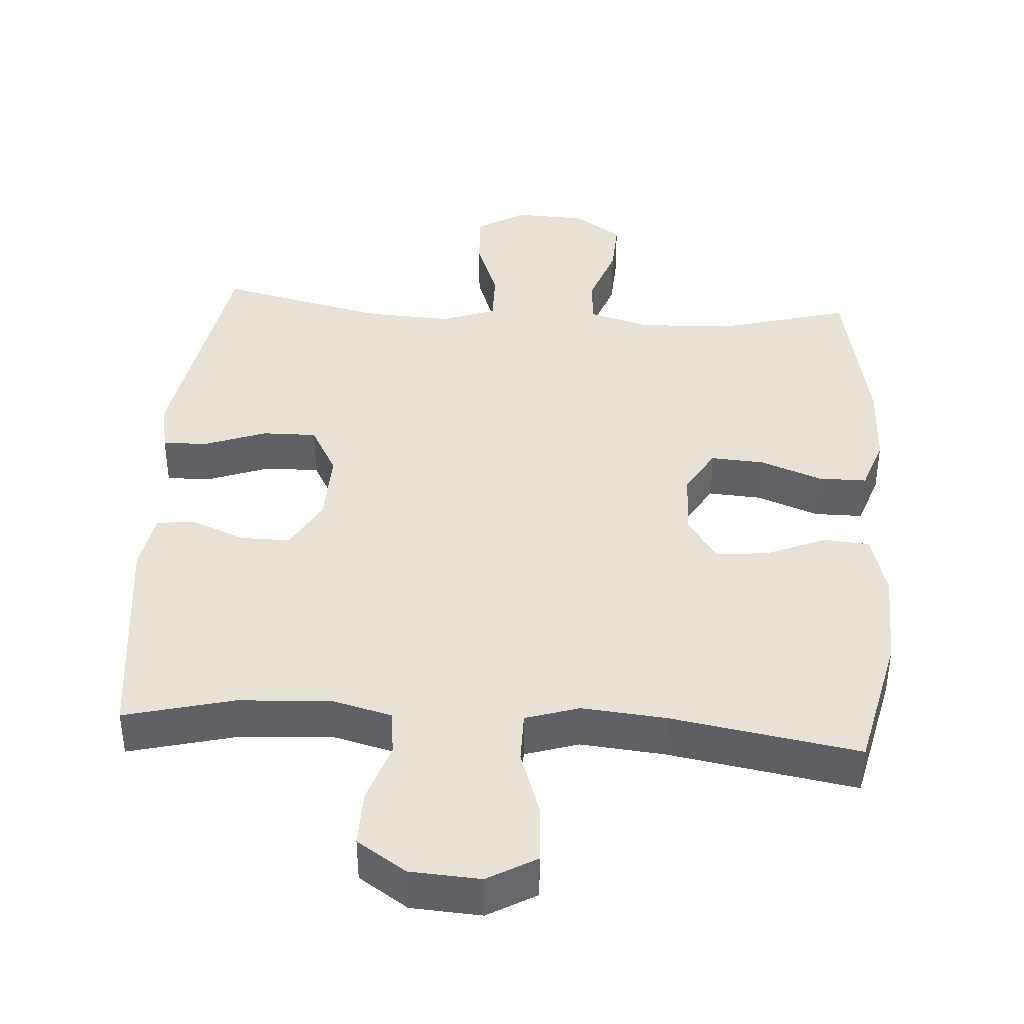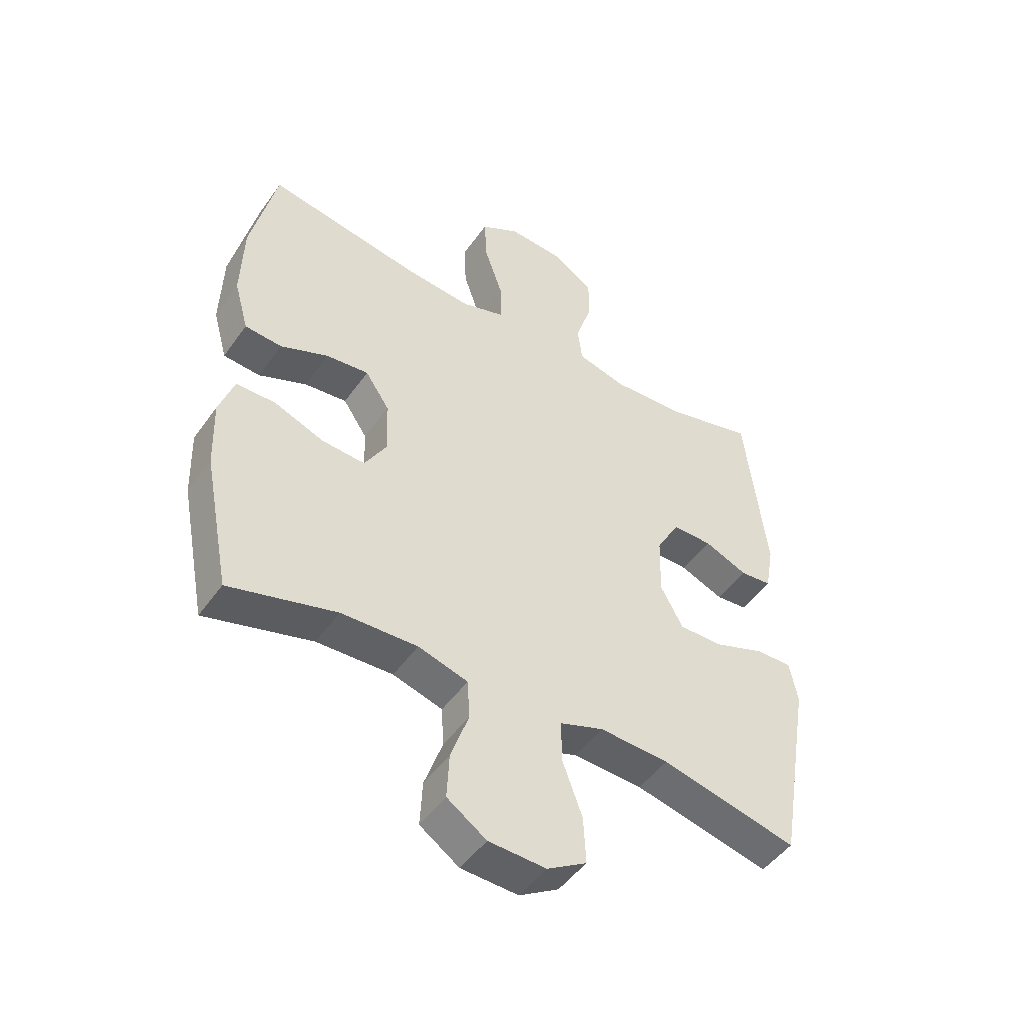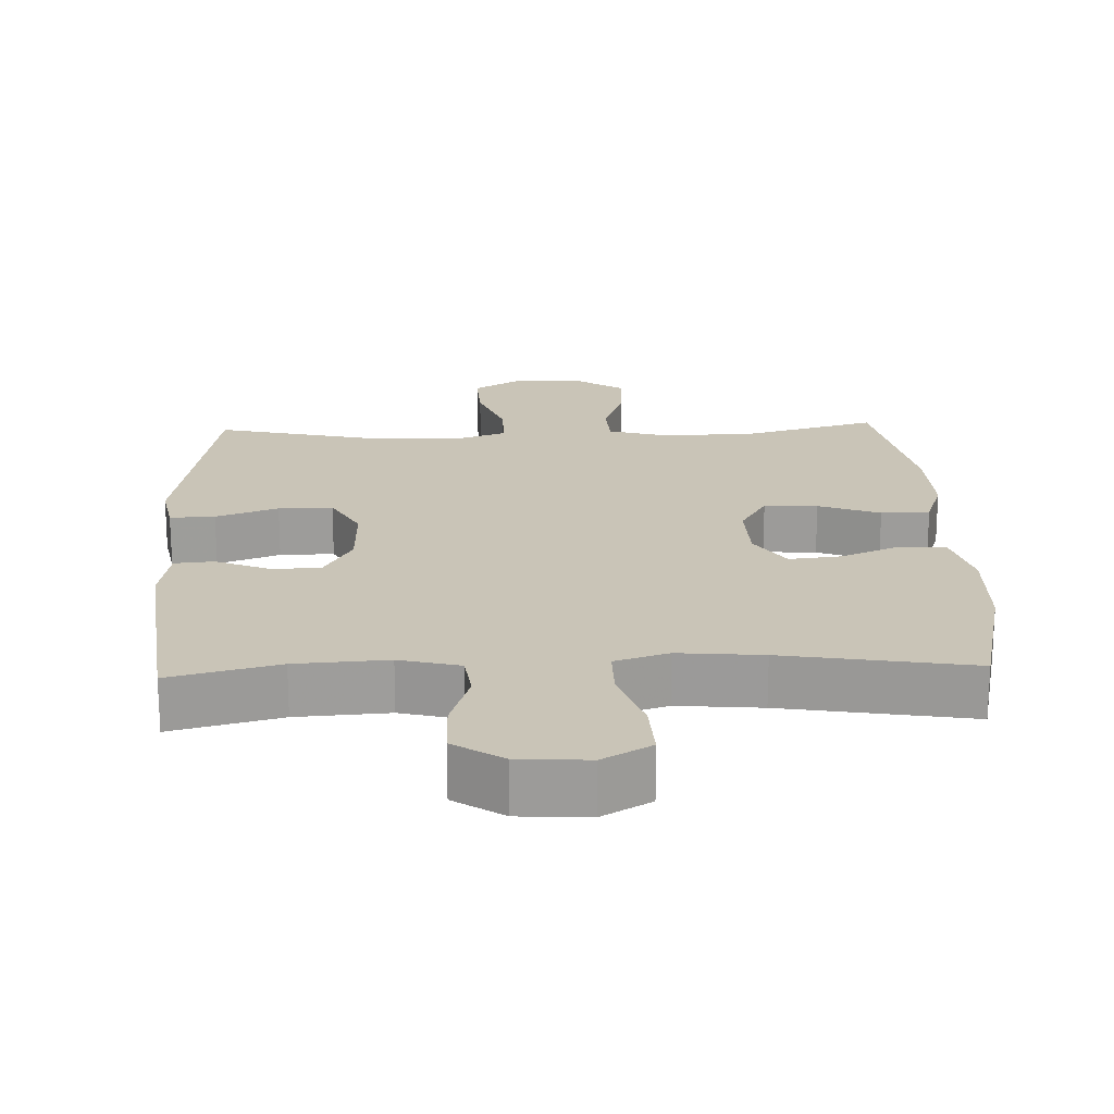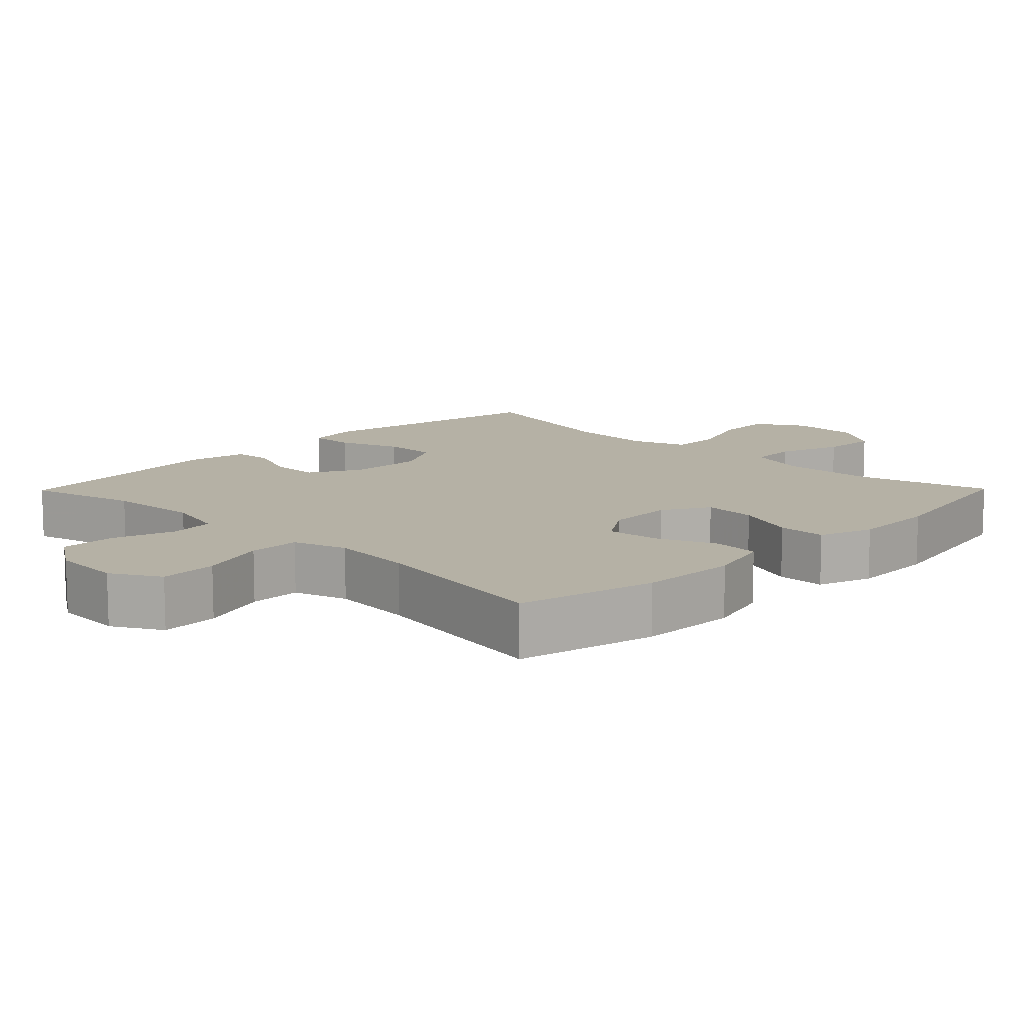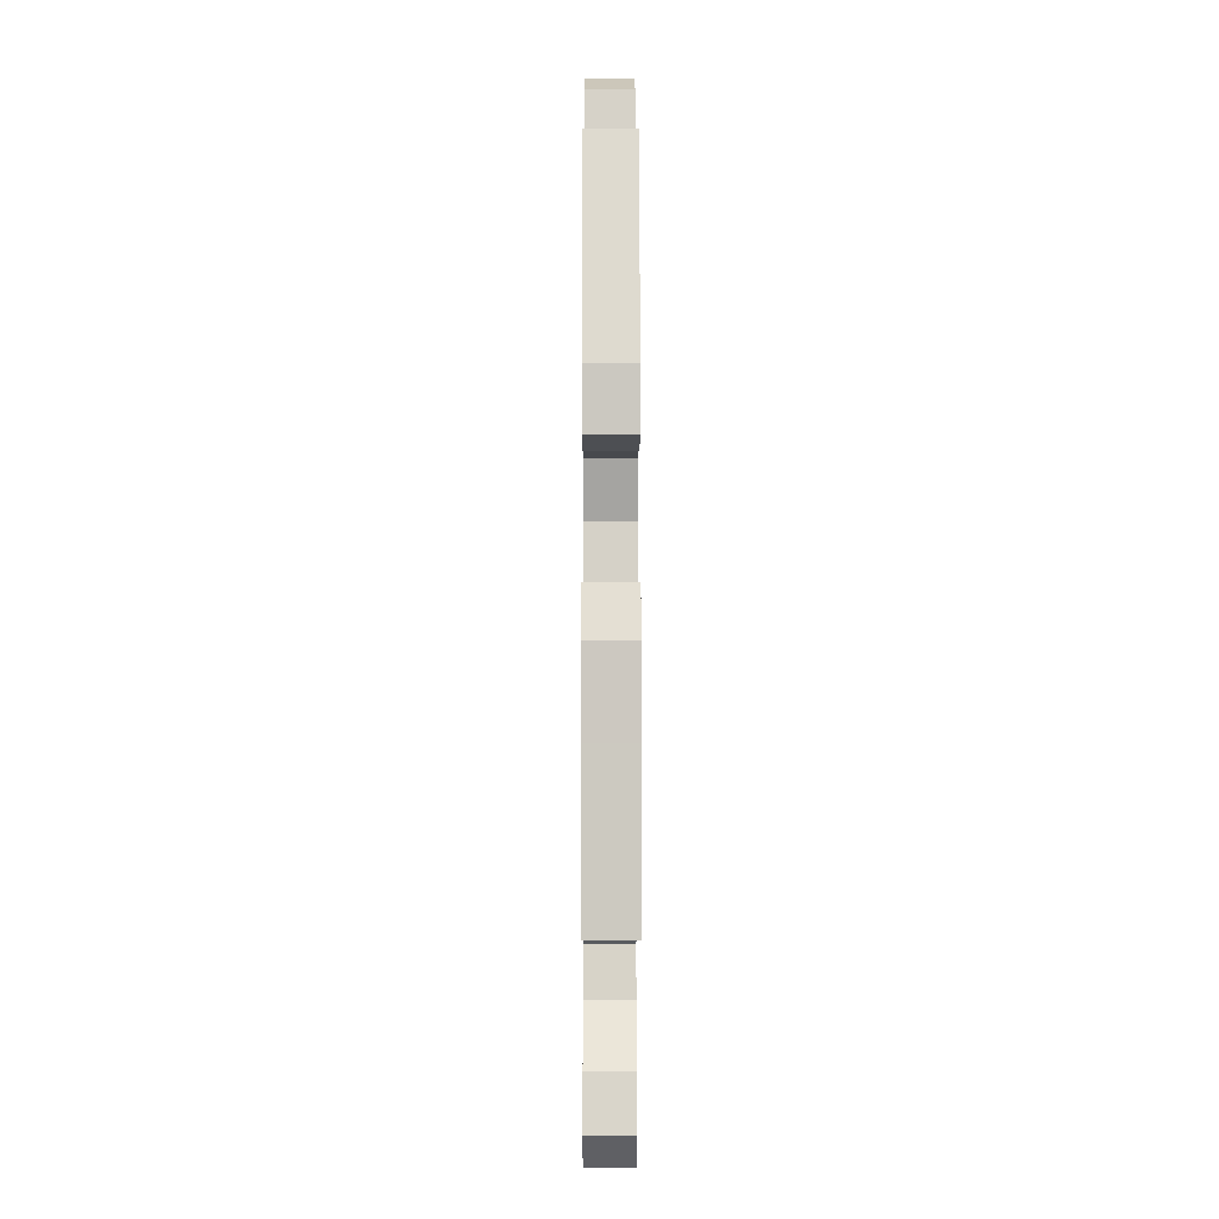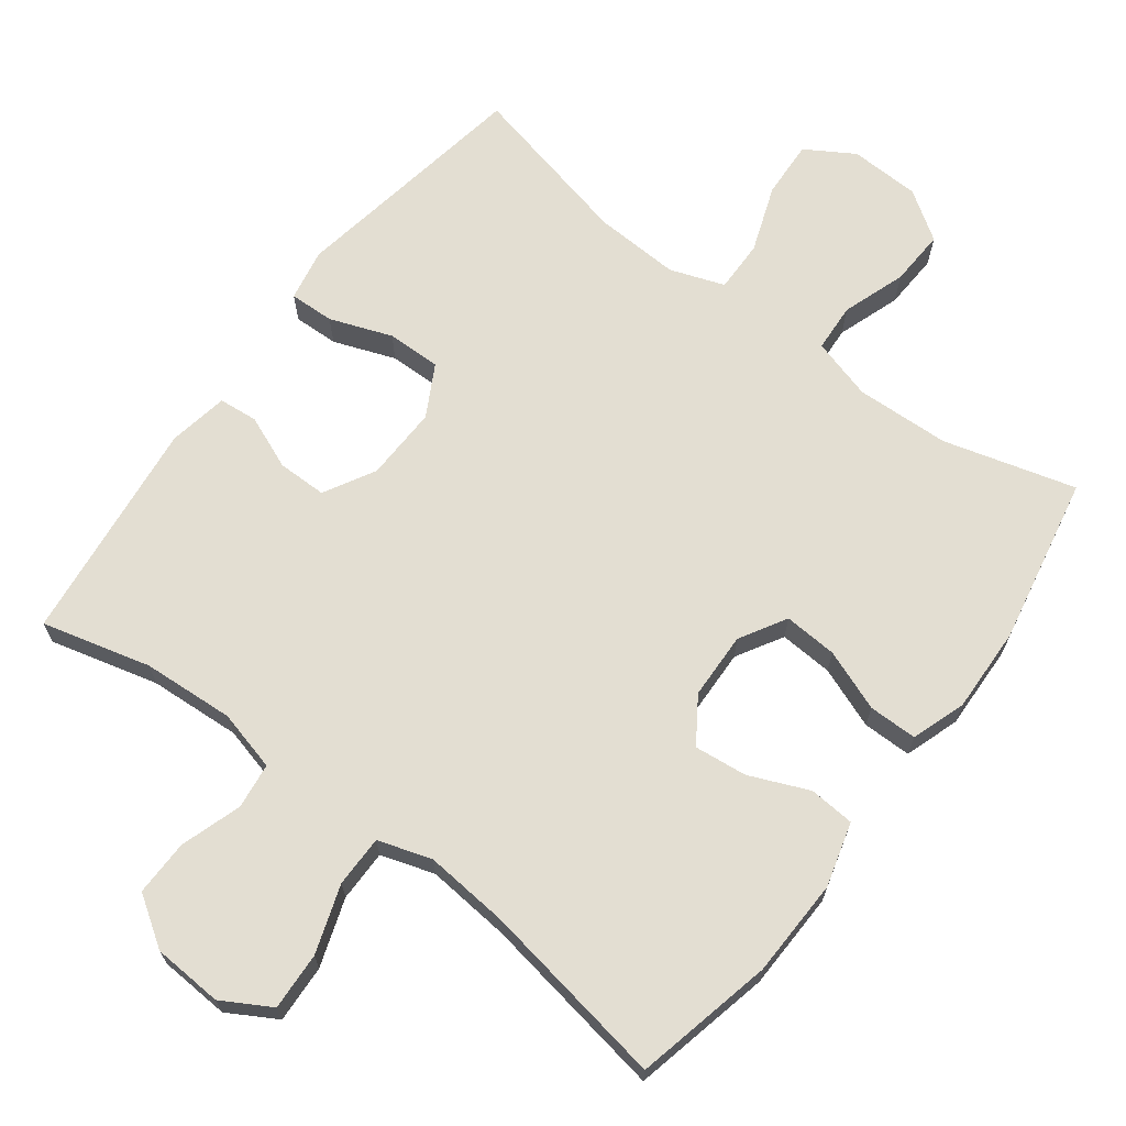
<metadata>
{"format":"obj","ext":"obj","renderer":"f3d","projection":"perspective","resolution":1024,"background":"white","views":[{"elev":40.3,"azim":3.9,"up":"+Y"},{"elev":-48.4,"azim":146.3,"up":"+Z"},{"elev":20.0,"azim":-2.2,"up":"+Y"},{"elev":11.8,"azim":44.5,"up":"+Y"},{"elev":-12.4,"azim":-90.2,"up":"+Z"},{"elev":67.7,"azim":36.9,"up":"+Y"}]}
</metadata>
<code>
v -0.5 0.07 0.5
v -0.348 0.07 0.461
v -0.219 0.07 0.453
v -0.134 0.07 0.475
v -0.126 0.07 0.539
v -0.154 0.07 0.625
v -0.155 0.07 0.703
v -0.086 0.07 0.749
v 0.012 0.07 0.755
v 0.08 0.07 0.716
v 0.076 0.07 0.635
v 0.044 0.07 0.54
v 0.044 0.07 0.468
v 0.119 0.07 0.444
v 0.237 0.07 0.455
v 0.5 0.07 0.5
v 0.544 0.07 0.306
v 0.548 0.07 0.168
v 0.523 0.07 0.078
v 0.459 0.07 0.073
v 0.376 0.07 0.108
v 0.302 0.07 0.116
v 0.26 0.07 0.053
v 0.257 0.07 -0.041
v 0.295 0.07 -0.106
v 0.37 0.07 -0.101
v 0.456 0.07 -0.068
v 0.524 0.07 -0.068
v 0.55 0.07 -0.144
v 0.546 0.07 -0.264
v 0.5 0.07 -0.5
v 0.315 0.07 -0.449
v 0.183 0.07 -0.444
v 0.097 0.07 -0.469
v 0.093 0.07 -0.537
v 0.124 0.07 -0.626
v 0.128 0.07 -0.705
v 0.06 0.07 -0.751
v -0.039 0.07 -0.755
v -0.107 0.07 -0.714
v -0.103 0.07 -0.633
v -0.069 0.07 -0.539
v -0.068 0.07 -0.466
v -0.144 0.07 -0.439
v -0.264 0.07 -0.445
v -0.5 0.07 -0.5
v -0.538 0.07 -0.276
v -0.558 0.07 -0.159
v -0.544 0.07 -0.086
v -0.481 0.07 -0.088
v -0.394 0.07 -0.12
v -0.318 0.07 -0.121
v -0.279 0.07 -0.049
v -0.282 0.07 0.055
v -0.322 0.07 0.127
v -0.391 0.07 0.127
v -0.466 0.07 0.096
v -0.521 0.07 0.101
v -0.536 0.07 0.185
v -0.5 0 0.5
v -0.348 0 0.461
v -0.219 0 0.453
v -0.134 0 0.475
v -0.126 0 0.539
v -0.154 0 0.625
v -0.155 0 0.703
v -0.086 0 0.749
v 0.012 0 0.755
v 0.08 0 0.716
v 0.076 0 0.635
v 0.044 0 0.54
v 0.044 0 0.468
v 0.119 0 0.444
v 0.237 0 0.455
v 0.5 0 0.5
v 0.544 0 0.306
v 0.548 0 0.168
v 0.523 0 0.078
v 0.459 0 0.073
v 0.376 0 0.108
v 0.302 0 0.116
v 0.26 0 0.053
v 0.257 0 -0.041
v 0.295 0 -0.106
v 0.37 0 -0.101
v 0.456 0 -0.068
v 0.524 0 -0.068
v 0.55 0 -0.144
v 0.546 0 -0.264
v 0.5 0 -0.5
v 0.315 0 -0.449
v 0.183 0 -0.444
v 0.097 0 -0.469
v 0.093 0 -0.537
v 0.124 0 -0.626
v 0.128 0 -0.705
v 0.06 0 -0.751
v -0.039 0 -0.755
v -0.107 0 -0.714
v -0.103 0 -0.633
v -0.069 0 -0.539
v -0.068 0 -0.466
v -0.144 0 -0.439
v -0.264 0 -0.445
v -0.5 0 -0.5
v -0.538 0 -0.276
v -0.558 0 -0.159
v -0.544 0 -0.086
v -0.481 0 -0.088
v -0.394 0 -0.12
v -0.318 0 -0.121
v -0.279 0 -0.049
v -0.282 0 0.055
v -0.322 0 0.127
v -0.391 0 0.127
v -0.466 0 0.096
v -0.521 0 0.101
v -0.536 0 0.185
f 56 57 58 59
f 55 56 59 1
f 54 55 1 2
f 48 49 50 51
f 47 48 51 52
f 45 46 47 52
f 44 45 52 53
f 39 40 41 42
f 39 42 43
f 38 39 43
f 35 36 37 38
f 34 35 38 43
f 33 34 43 44
f 29 30 31 32
f 29 32 33
f 26 27 28 29
f 25 26 29 33
f 24 25 33 44
f 18 19 20 21
f 18 21 22
f 15 16 17 18
f 14 15 18 22
f 13 14 22 23
f 9 10 11 12
f 9 12 13
f 8 9 13
f 5 6 7 8
f 4 5 8 13
f 3 4 13 23
f 54 2 3 23
f 44 53 54
f 23 24 44 54
f 118 117 116 115
f 60 118 115 114
f 61 60 114 113
f 110 109 108 107
f 111 110 107 106
f 111 106 105 104
f 112 111 104 103
f 101 100 99 98
f 102 101 98
f 102 98 97
f 97 96 95 94
f 102 97 94 93
f 103 102 93 92
f 91 90 89 88
f 92 91 88
f 88 87 86 85
f 92 88 85 84
f 103 92 84 83
f 80 79 78 77
f 81 80 77
f 77 76 75 74
f 81 77 74 73
f 82 81 73 72
f 71 70 69 68
f 72 71 68
f 72 68 67
f 67 66 65 64
f 72 67 64 63
f 82 72 63 62
f 82 62 61 113
f 113 112 103
f 113 103 83 82
f 1 60 61 2
f 2 61 62 3
f 3 62 63 4
f 4 63 64 5
f 5 64 65 6
f 6 65 66 7
f 7 66 67 8
f 8 67 68 9
f 9 68 69 10
f 10 69 70 11
f 11 70 71 12
f 12 71 72 13
f 13 72 73 14
f 14 73 74 15
f 15 74 75 16
f 16 75 76 17
f 17 76 77 18
f 18 77 78 19
f 19 78 79 20
f 20 79 80 21
f 21 80 81 22
f 22 81 82 23
f 23 82 83 24
f 24 83 84 25
f 25 84 85 26
f 26 85 86 27
f 27 86 87 28
f 28 87 88 29
f 29 88 89 30
f 30 89 90 31
f 31 90 91 32
f 32 91 92 33
f 33 92 93 34
f 34 93 94 35
f 35 94 95 36
f 36 95 96 37
f 37 96 97 38
f 38 97 98 39
f 39 98 99 40
f 40 99 100 41
f 41 100 101 42
f 42 101 102 43
f 43 102 103 44
f 44 103 104 45
f 45 104 105 46
f 46 105 106 47
f 47 106 107 48
f 48 107 108 49
f 49 108 109 50
f 50 109 110 51
f 51 110 111 52
f 52 111 112 53
f 53 112 113 54
f 54 113 114 55
f 55 114 115 56
f 56 115 116 57
f 57 116 117 58
f 58 117 118 59
f 59 118 60 1

</code>
